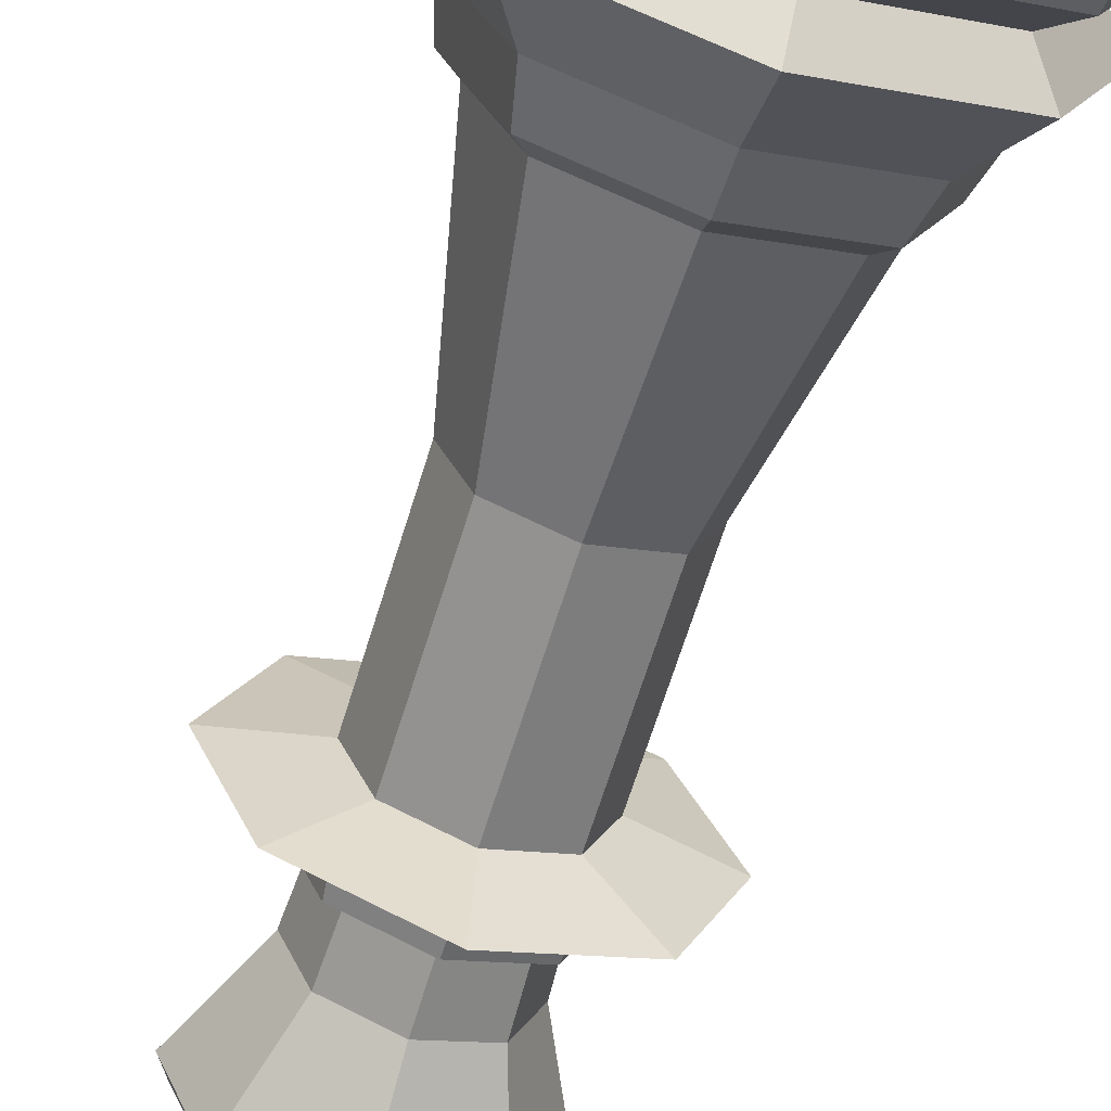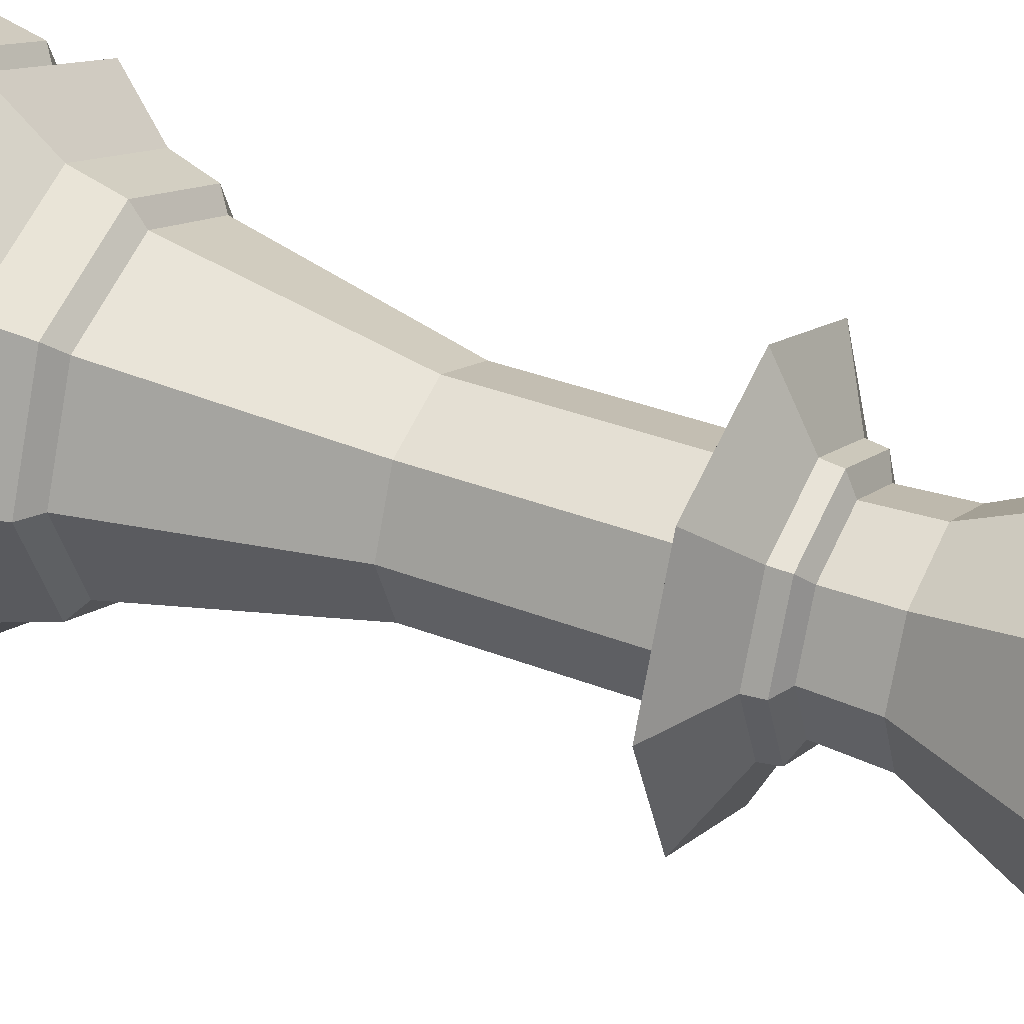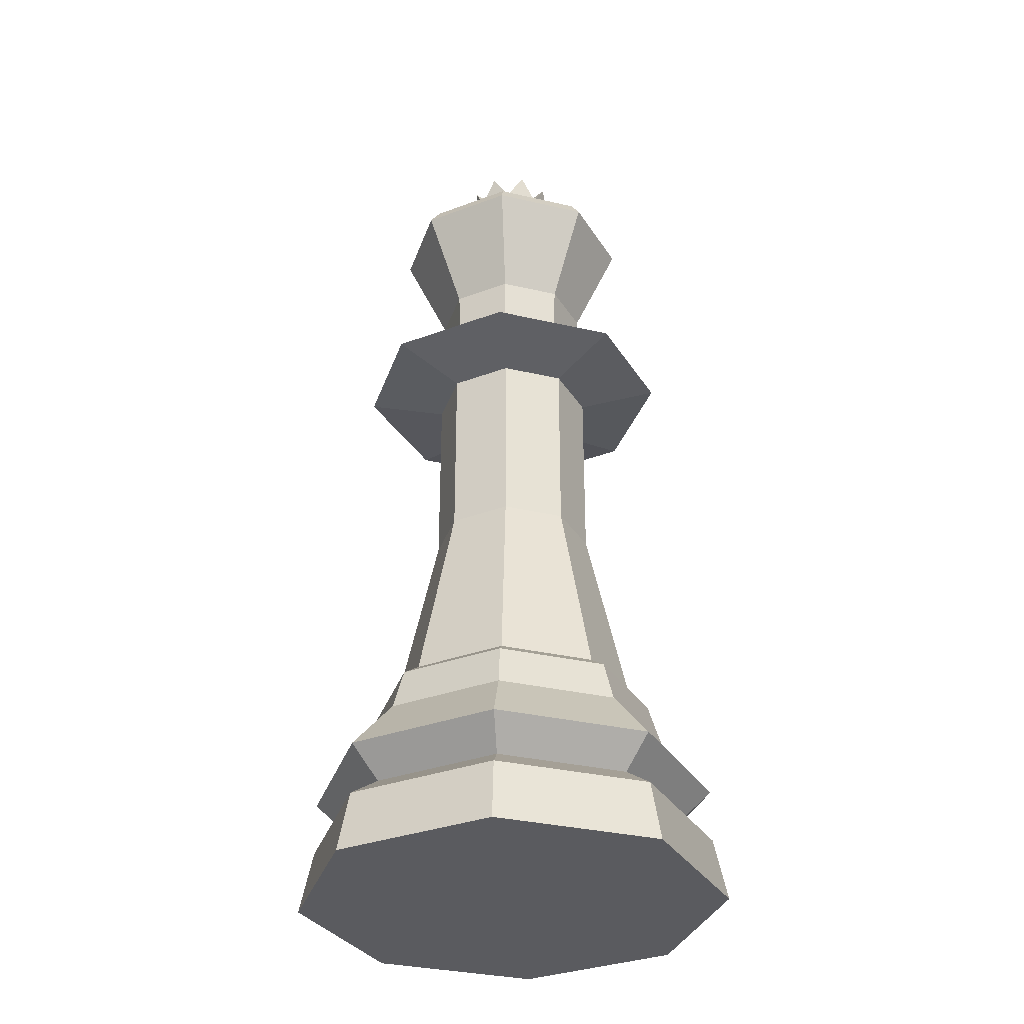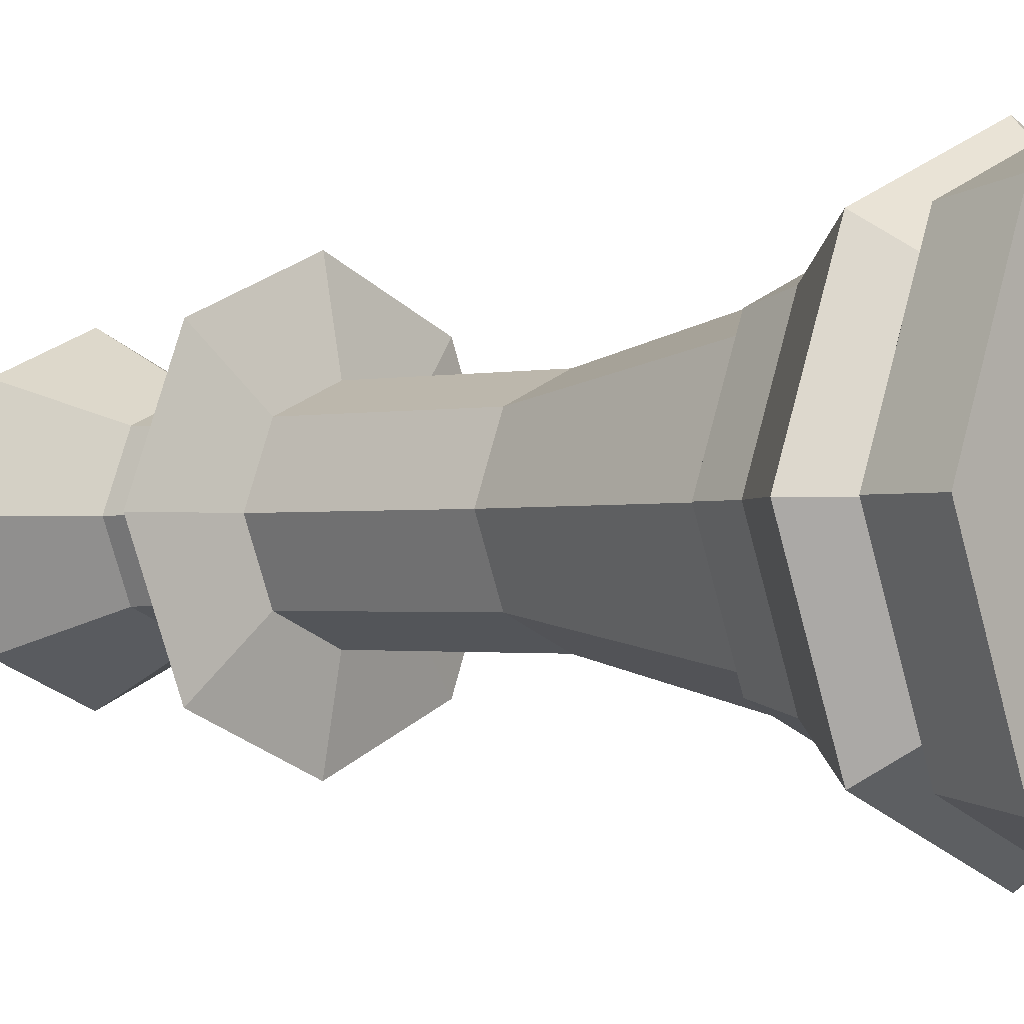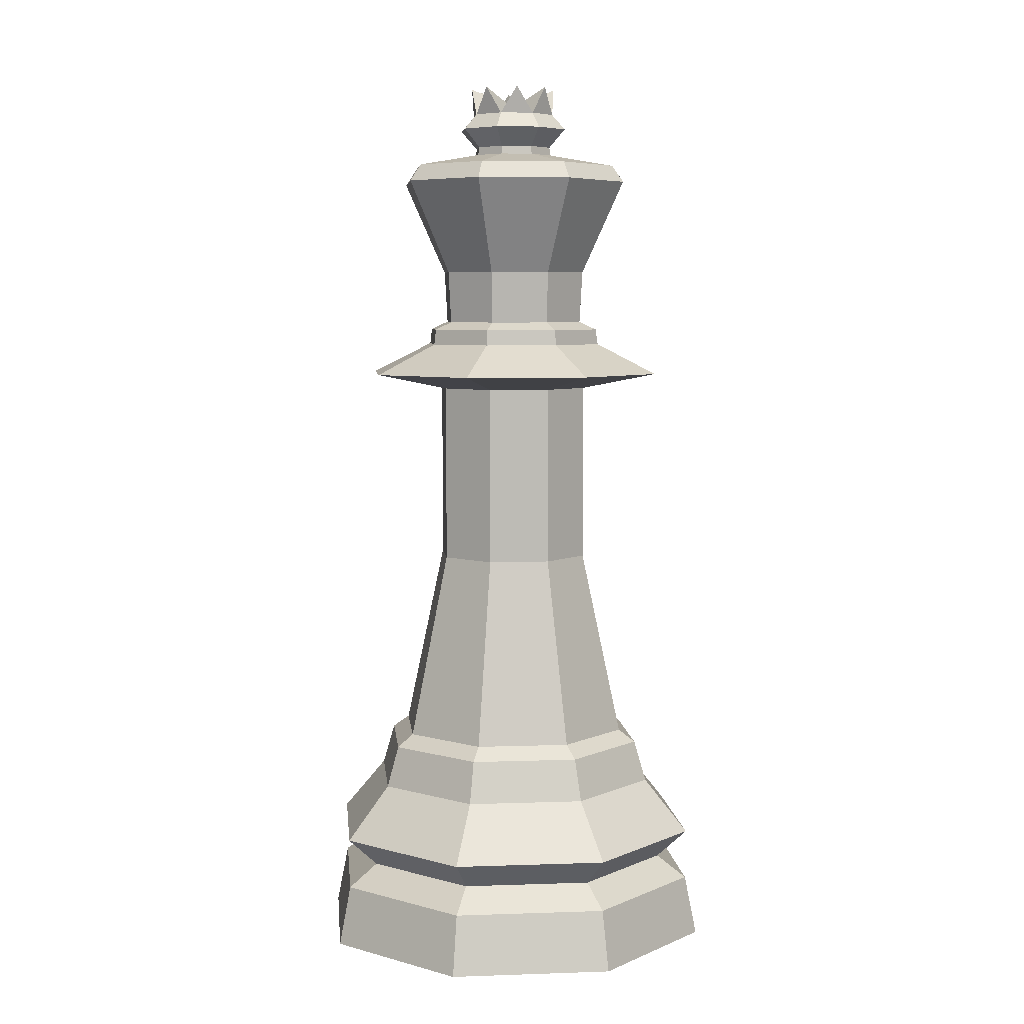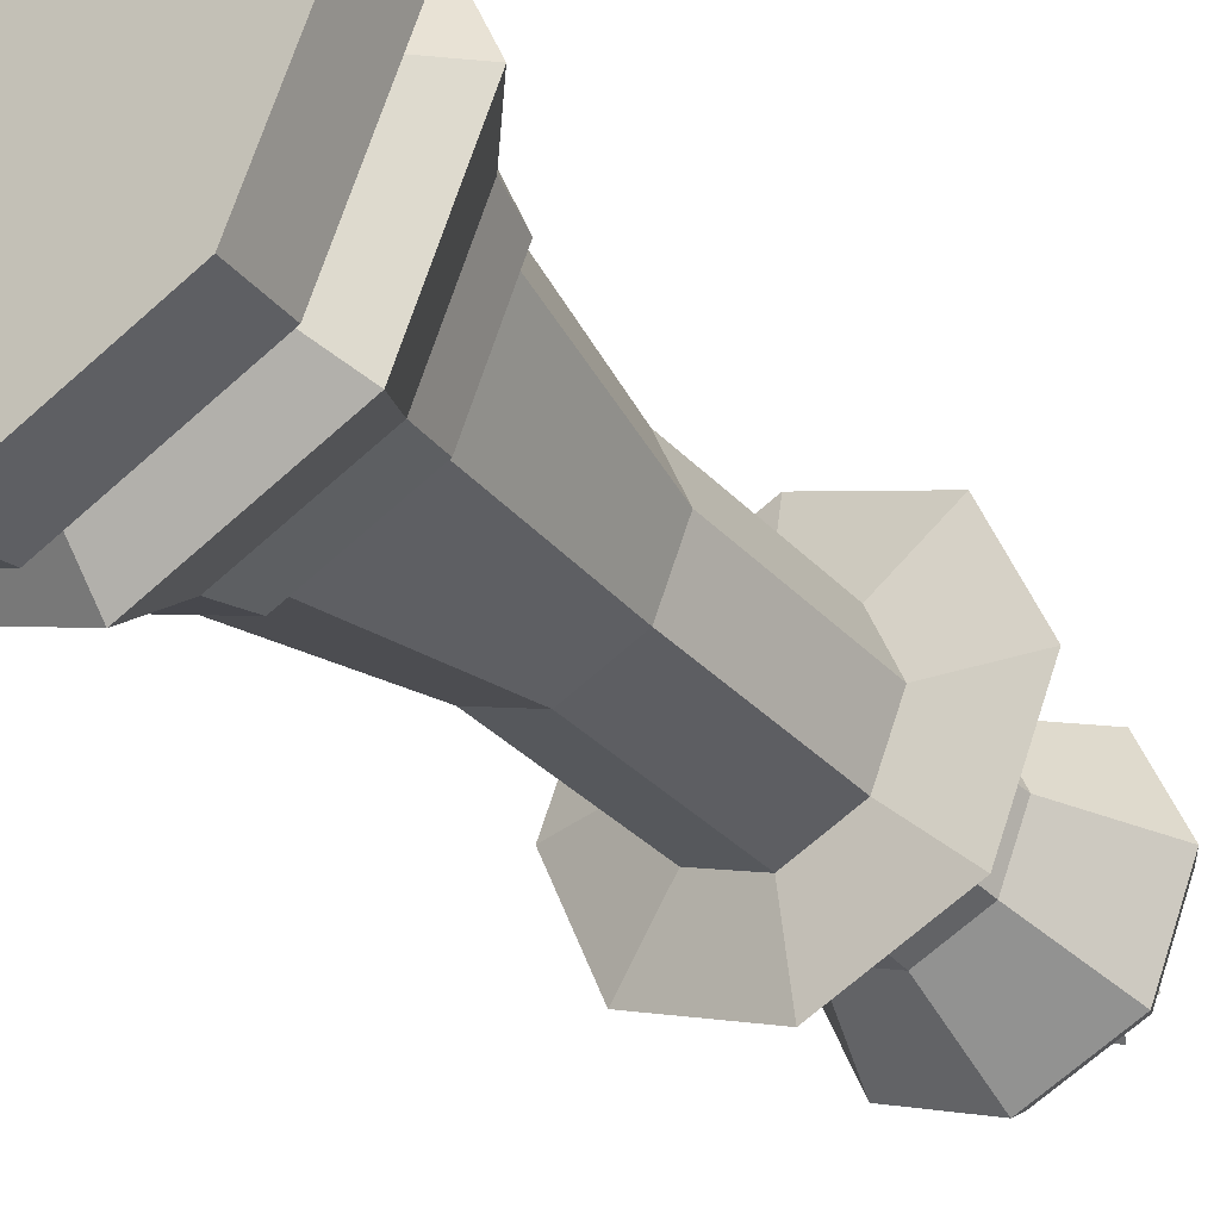
<metadata>
{"format":"obj","ext":"obj","renderer":"f3d","projection":"perspective","resolution":1024,"background":"white","views":[{"elev":-65.4,"azim":-17.1,"up":"+Z"},{"elev":35.5,"azim":117.3,"up":"+Z"},{"elev":-33.1,"azim":49.8,"up":"+Y"},{"elev":-1.1,"azim":-47.7,"up":"+Z"},{"elev":6.3,"azim":-118.3,"up":"+Y"},{"elev":-34.2,"azim":36.0,"up":"+Z"}]}
</metadata>
<code>
o Sphere
v -0.4705 9.13 0
v -0.6123 8.971 0
v -0.4387 8.777 0
v -0.3384 9.13 -0.3188
v -0.4387 8.971 -0.419
v -0.316 8.777 -0.2963
v -0.01968 9.13 -0.4508
v -0.01965 8.971 -0.5926
v -0.01965 8.777 -0.419
v 0.2991 9.13 -0.3188
v 0.3994 8.971 -0.419
v 0.2767 8.777 -0.2963
v 0.4311 9.13 -0
v 0.573 8.971 0
v 0.3994 8.777 0
v 0.2991 9.13 0.3188
v 0.3994 8.971 0.419
v 0.2767 8.777 0.2963
v -0.01968 9.13 0.4508
v -0.01965 8.971 0.5926
v -0.01965 8.777 0.419
v -0.01968 9.216 0
v -0.3384 9.13 0.3188
v -0.4387 8.971 0.419
v -0.316 8.777 0.2963
v -0 0.05304 -2.154
v 1.523 0.05304 -1.523
v 2.154 0.05304 -0
v 1.523 0.05304 1.523
v -1e-06 0.05304 2.154
v -1.523 0.05304 1.523
v -2.154 0.05304 -2e-06
v -1.523 0.05304 -1.523
v -0 0.6751 -2.026
v 1.433 0.6751 -1.433
v 2.026 0.6751 -0
v 1.433 0.6751 1.433
v -1e-06 0.6751 2.026
v -1.433 0.6751 1.433
v -2.026 0.6751 -2e-06
v -1.433 0.6751 -1.433
v -0 1.203 -2.032
v 1.437 1.203 -1.437
v 2.032 1.203 -0
v 1.437 1.203 1.437
v -1e-06 1.203 2.032
v -1.437 1.203 1.437
v -2.032 1.203 -2e-06
v -1.437 1.203 -1.437
v 0 0.897 -1.708
v 1.208 0.897 -1.208
v 1.708 0.897 -0
v 1.208 0.897 1.208
v -1e-06 0.897 1.708
v -1.208 0.897 1.208
v -1.708 0.897 -2e-06
v -1.208 0.897 -1.208
v 0 2.311 -1.255
v 0.8873 2.311 -0.8873
v 1.255 2.311 -0
v 0.8873 2.311 0.8873
v -0 2.311 1.255
v -0.8873 2.311 0.8873
v -1.255 2.311 -1e-06
v -0.8873 2.311 -0.8873
v 0 2.185 -1.433
v 1.014 2.185 -1.014
v 1.433 2.185 -0
v 1.014 2.185 1.014
v -0 2.185 1.433
v -1.014 2.185 1.014
v -1.433 2.185 -2e-06
v -1.014 2.185 -1.014
v 1.105 1.756 -1.105
v 1.563 1.756 -0
v 1.105 1.756 1.105
v -0 1.756 1.563
v -1.105 1.756 1.105
v -1.563 1.756 -2e-06
v -1.105 1.756 -1.105
v 0 1.756 -1.563
v 0 4.269 -0.8252
v 0.5835 4.269 -0.5835
v 0.8252 4.269 -0
v 0.5835 4.269 0.5835
v -0 4.269 0.8252
v -0.5835 4.269 0.5835
v -0.8252 4.269 -1e-06
v -0.5835 4.269 -0.5835
v 0 6.145 -0.8252
v 0.5835 6.145 -0.5835
v 0.8252 6.145 -0
v 0.5835 6.145 0.5835
v -0 6.145 0.8252
v -0.5835 6.145 0.5835
v -0.8252 6.145 -1e-06
v -0.5835 6.145 -0.5835
v 0 6.307 -1.635
v 1.156 6.307 -1.156
v 1.635 6.307 -0
v 1.156 6.307 1.156
v -0 6.307 1.635
v -1.156 6.307 1.156
v -1.635 6.307 -2e-06
v -1.156 6.307 -1.156
v -0.02018 6.63 -0.9758
v 0.6698 6.63 -0.69
v 0.9557 6.63 -0
v 0.6698 6.63 0.69
v -0.02018 6.63 0.9758
v -0.7102 6.63 0.69
v -0.996 6.63 -1e-06
v -0.7102 6.63 -0.69
v -0.02018 6.791 -0.9539
v 0.6543 6.791 -0.6745
v 0.9337 6.791 -0
v 0.6543 6.791 0.6745
v -0.02018 6.791 0.9538
v -0.6947 6.791 0.6745
v -0.974 6.791 -1e-06
v -0.6947 6.791 -0.6745
v -0.02018 6.872 -0.7683
v 0.5231 6.872 -0.5433
v 0.7481 6.872 -0
v 0.5231 6.872 0.5433
v -0.02018 6.872 0.7683
v -0.5635 6.872 0.5433
v -0.7885 6.872 -1e-06
v -0.5635 6.872 -0.5433
v -0.02018 8.393 -1.253
v 0.8656 8.393 -0.8858
v 1.233 8.393 -0
v 0.8656 8.393 0.8858
v -0.02018 8.393 1.253
v -0.906 8.393 0.8858
v -1.273 8.393 -1e-06
v -0.906 8.393 -0.8858
v -0.02018 7.416 -0.7996
v -0.5856 7.416 -0.5654
v -0.8198 7.416 -1e-06
v -0.5856 7.416 0.5654
v 0.5452 7.416 0.5654
v 0.7794 7.416 -0
v 0.5452 7.416 -0.5654
v -0.02018 7.416 0.7996
v -0.02018 8.567 -1.131
v 0.7799 8.567 -0.8
v 1.111 8.567 -0
v 0.7799 8.567 0.8
v -0.02018 8.567 1.131
v -0.8202 8.567 0.8
v -1.152 8.567 -1e-06
v -0.8202 8.567 -0.8
v -0.02024 8.693 -0.4296
v 0.2835 8.693 -0.3038
v 0.4093 8.693 -0
v 0.2835 8.693 0.3038
v -0.02024 8.693 0.4296
v -0.324 8.693 0.3038
v -0.4498 8.693 -1e-06
v -0.324 8.693 -0.3038
v -0.4362 9.414 0.1725
v -0.1922 9.414 0.4165
v 0.1528 9.414 0.4165
v 0.3968 9.414 0.1725
v 0.3968 9.414 -0.1725
v 0.1528 9.414 -0.4165
v -0.1922 9.414 -0.4165
v -0.4362 9.414 -0.1725
f 2 1 4 5
f 3 2 5 6
f 5 4 7 8
f 6 5 8 9
f 8 7 10 11
f 9 8 11 12
f 11 10 13 14
f 12 11 14 15
f 15 14 17 18
f 14 13 16 17
f 18 17 20 21
f 17 16 19 20
f 21 20 24 25
f 20 19 23 24
f 25 24 2 3
f 24 23 1 2
f 74 67 68 75
f 52 44 45 53
f 53 45 46 54
f 29 37 38 30
f 28 36 37 29
f 81 66 67 74
f 54 46 47 55
f 55 47 48 56
f 31 39 40 32
f 30 38 39 31
f 80 73 66 81
f 48 79 80 49
f 49 80 81 42
f 41 57 50 34
f 40 56 57 41
f 79 72 73 80
f 42 81 74 43
f 43 74 75 44
f 35 51 52 36
f 34 50 51 35
f 77 70 71 78
f 46 77 78 47
f 44 75 76 45
f 36 52 53 37
f 38 54 55 39
f 78 71 72 79
f 47 78 79 48
f 45 76 77 46
f 37 53 54 38
f 39 55 56 40
f 67 59 60 68
f 68 60 61 69
f 73 65 58 66
f 72 64 65 73
f 66 58 59 67
f 76 69 70 77
f 56 48 49 57
f 57 49 42 50
f 33 41 34 26
f 32 40 41 33
f 32 33 26 27 28 29 30 31
f 26 34 35 27
f 27 35 36 28
f 51 43 44 52
f 50 42 43 51
f 75 68 69 76
f 71 63 64 72
f 69 61 62 70
f 70 62 63 71
f 63 62 86 87
f 62 61 85 86
f 60 59 83 84
f 64 63 87 88
f 58 65 89 82
f 61 60 84 85
f 59 58 82 83
f 65 64 88 89
f 85 84 92 93
f 84 83 91 92
f 89 88 96 97
f 87 86 94 95
f 86 85 93 94
f 83 82 90 91
f 82 89 97 90
f 88 87 95 96
f 96 95 103 104
f 93 92 100 101
f 92 91 99 100
f 97 96 104 105
f 95 94 102 103
f 94 93 101 102
f 91 90 98 99
f 90 97 105 98
f 102 101 109 110
f 99 98 106 107
f 98 105 113 106
f 104 103 111 112
f 101 100 108 109
f 100 99 107 108
f 105 104 112 113
f 103 102 110 111
f 113 112 120 121
f 111 110 118 119
f 110 109 117 118
f 107 106 114 115
f 106 113 121 114
f 112 111 119 120
f 109 108 116 117
f 108 107 115 116
f 117 116 124 125
f 116 115 123 124
f 121 120 128 129
f 119 118 126 127
f 118 117 125 126
f 115 114 122 123
f 114 121 129 122
f 120 119 127 128
f 138 139 137 130
f 140 141 135 136
f 142 143 132 133
f 143 144 131 132
f 139 140 136 137
f 141 145 134 135
f 145 142 133 134
f 144 138 130 131
f 123 122 138 144
f 126 125 142 145
f 127 126 145 141
f 129 128 140 139
f 124 123 144 143
f 125 124 143 142
f 128 127 141 140
f 122 129 139 138
f 134 133 149 150
f 131 130 146 147
f 130 137 153 146
f 136 135 151 152
f 133 132 148 149
f 132 131 147 148
f 137 136 152 153
f 135 134 150 151
f 149 148 156 157
f 148 147 155 156
f 153 152 160 161
f 151 150 158 159
f 150 149 157 158
f 147 146 154 155
f 146 153 161 154
f 152 151 159 160
f 3 160 159 25
f 25 159 158 21
f 21 158 157 18
f 18 157 156 15
f 15 156 155 12
f 12 155 154 9
f 9 154 161 6
f 6 161 160 3
f 23 19 163
f 19 16 164
f 16 13 165
f 13 10 166
f 7 167 10
f 4 168 7
f 4 1 169
f 1 23 162
f 22 168 4
f 4 169 22
f 22 169 1
f 22 1 162
f 22 162 23
f 22 23 163
f 22 163 19
f 22 19 164
f 22 164 16
f 22 16 165
f 22 165 13
f 22 13 166
f 22 166 10
f 10 167 22
f 167 7 22
f 22 7 168

</code>
